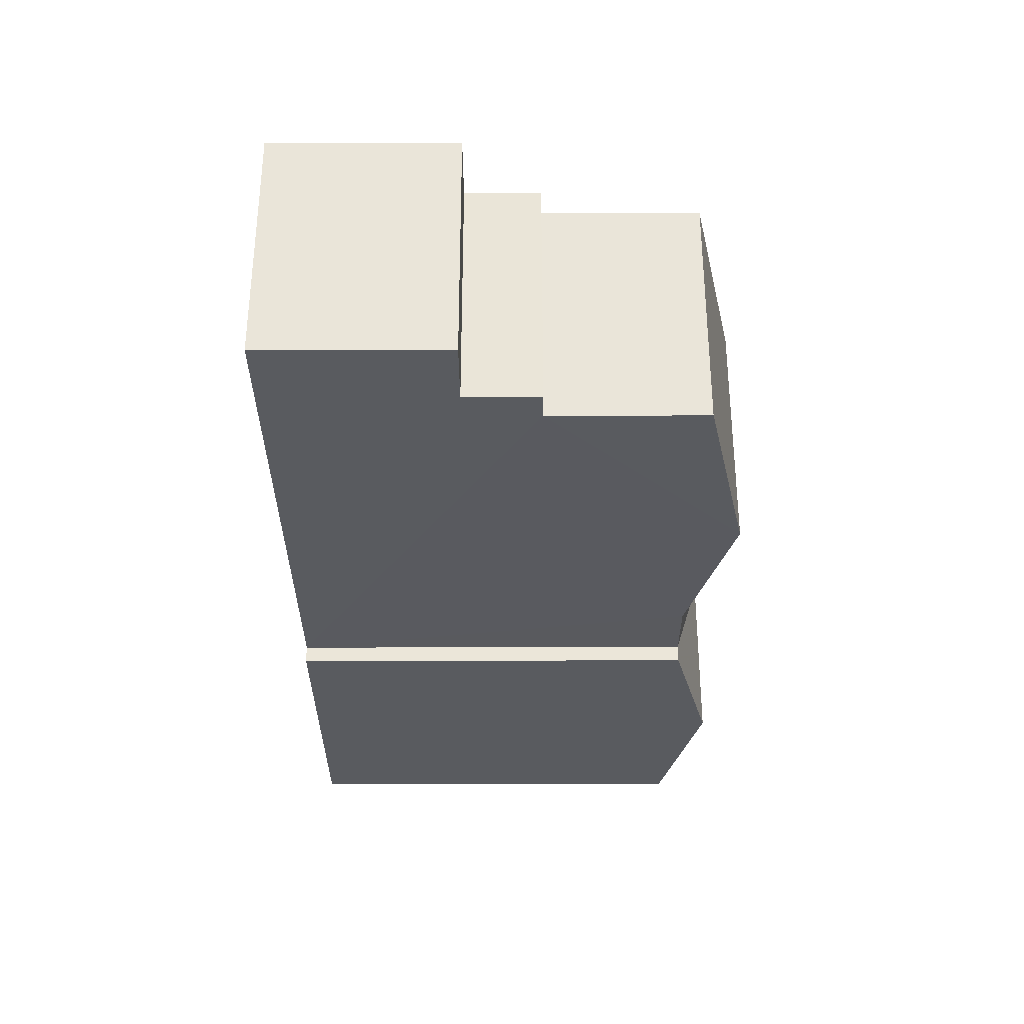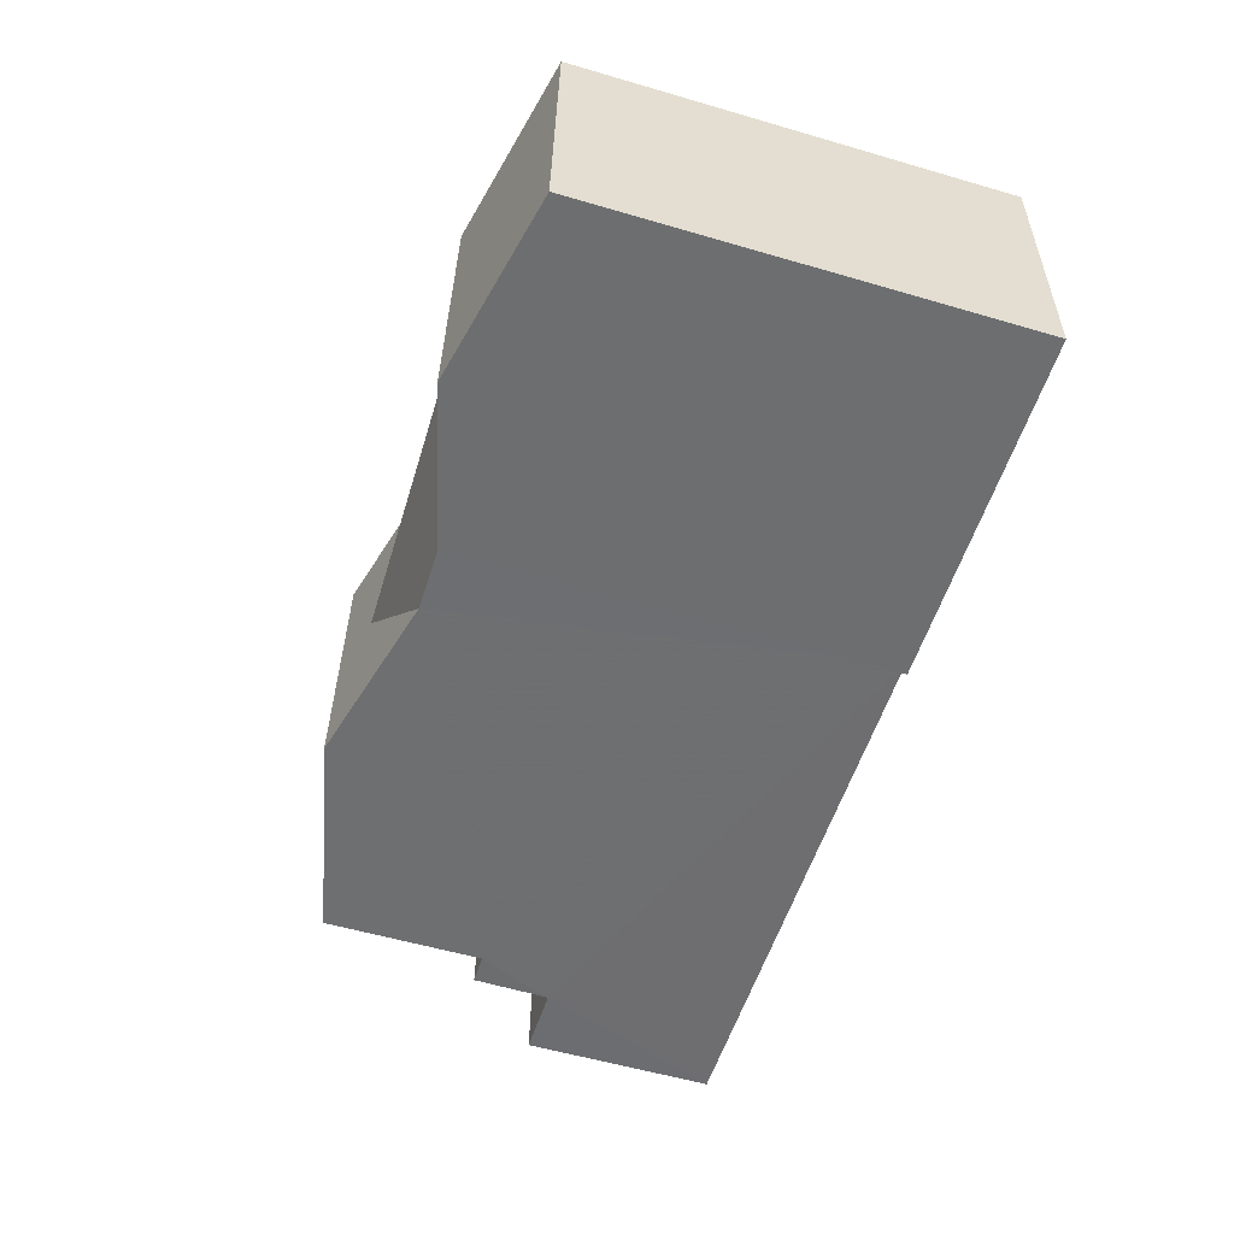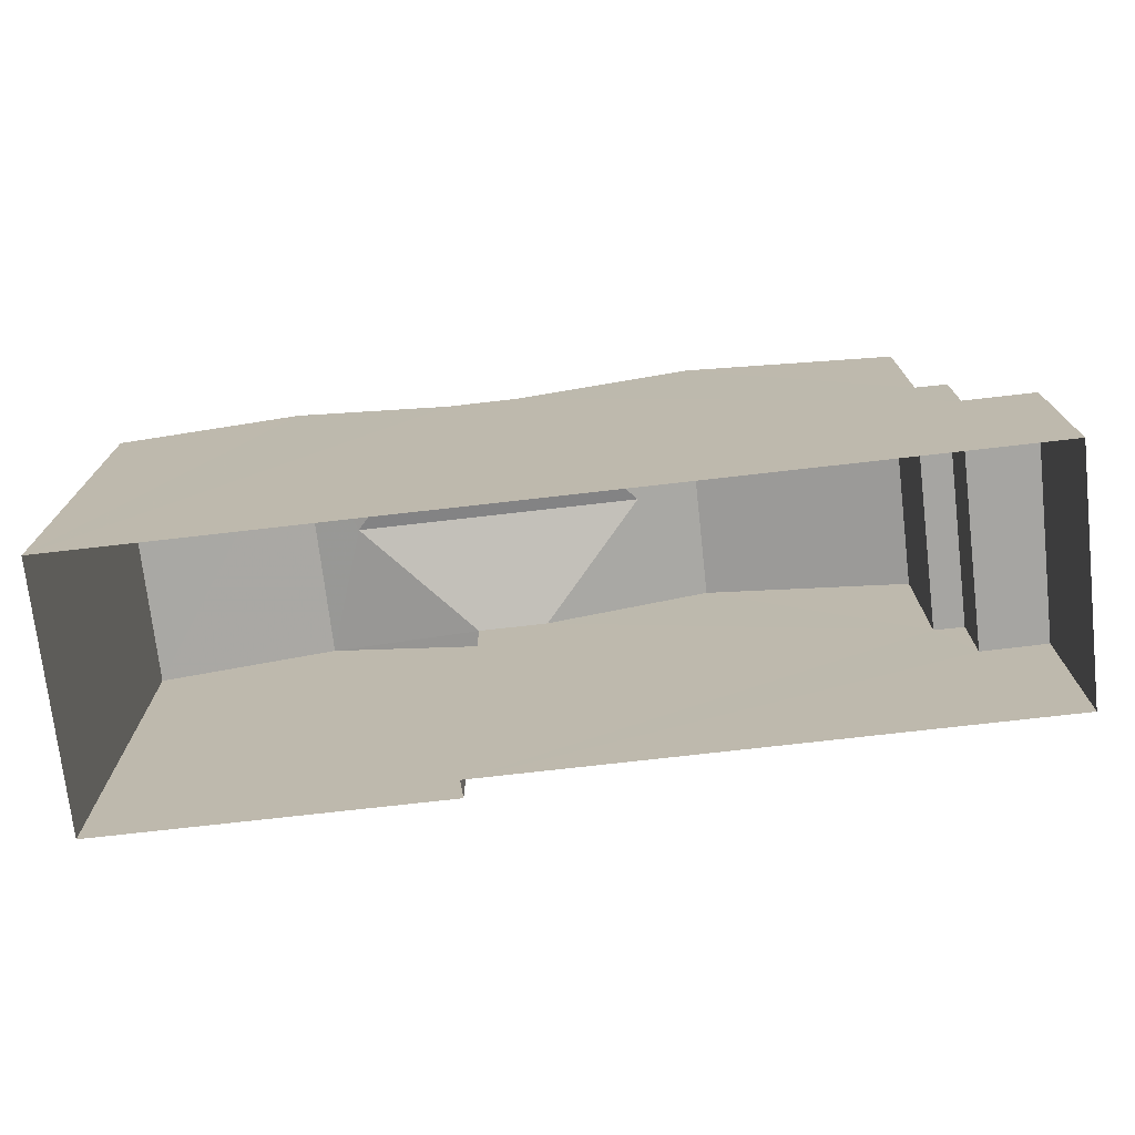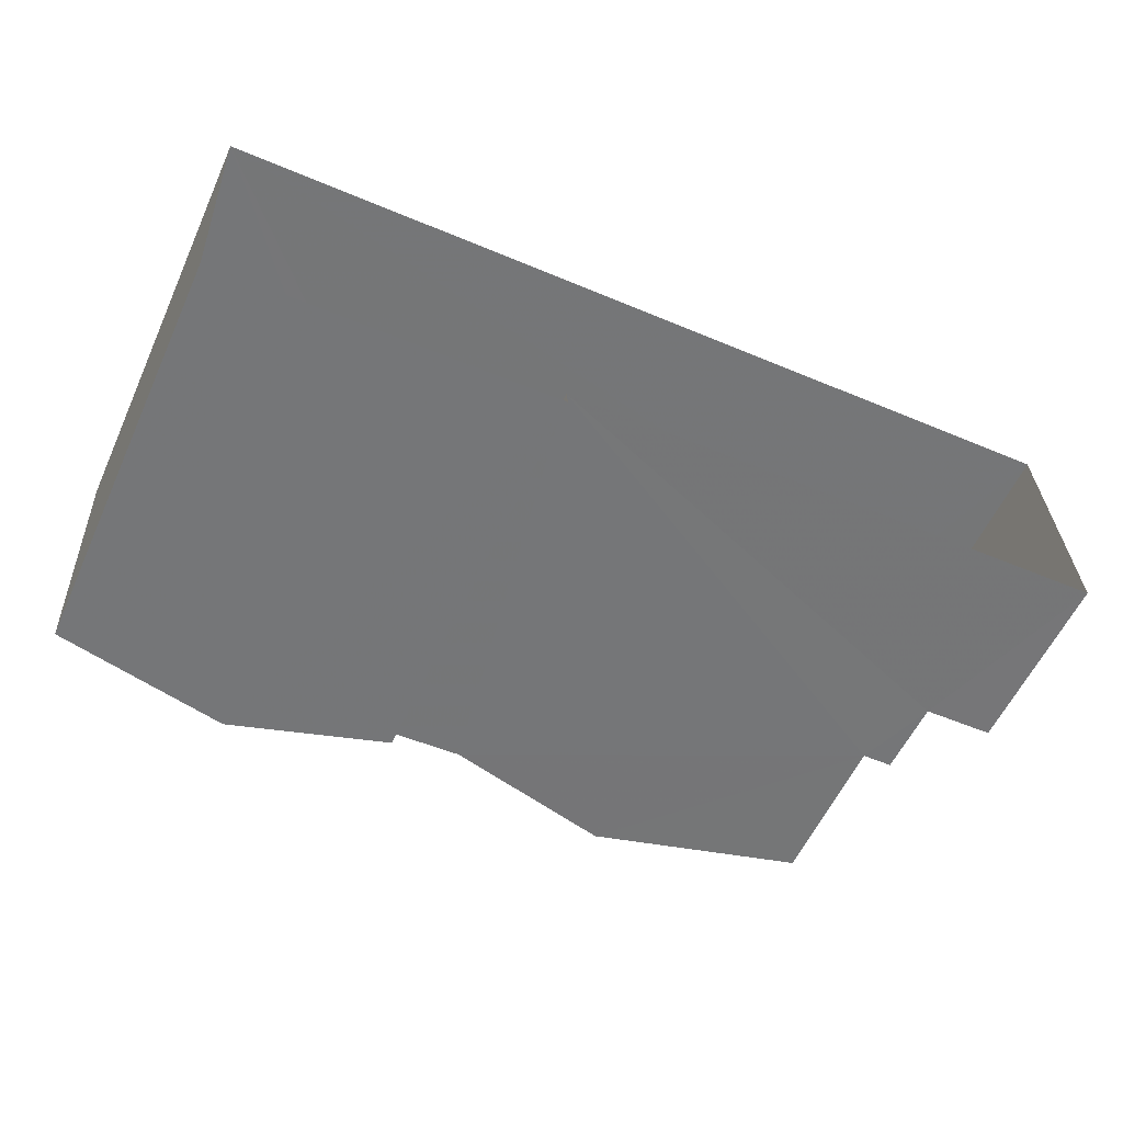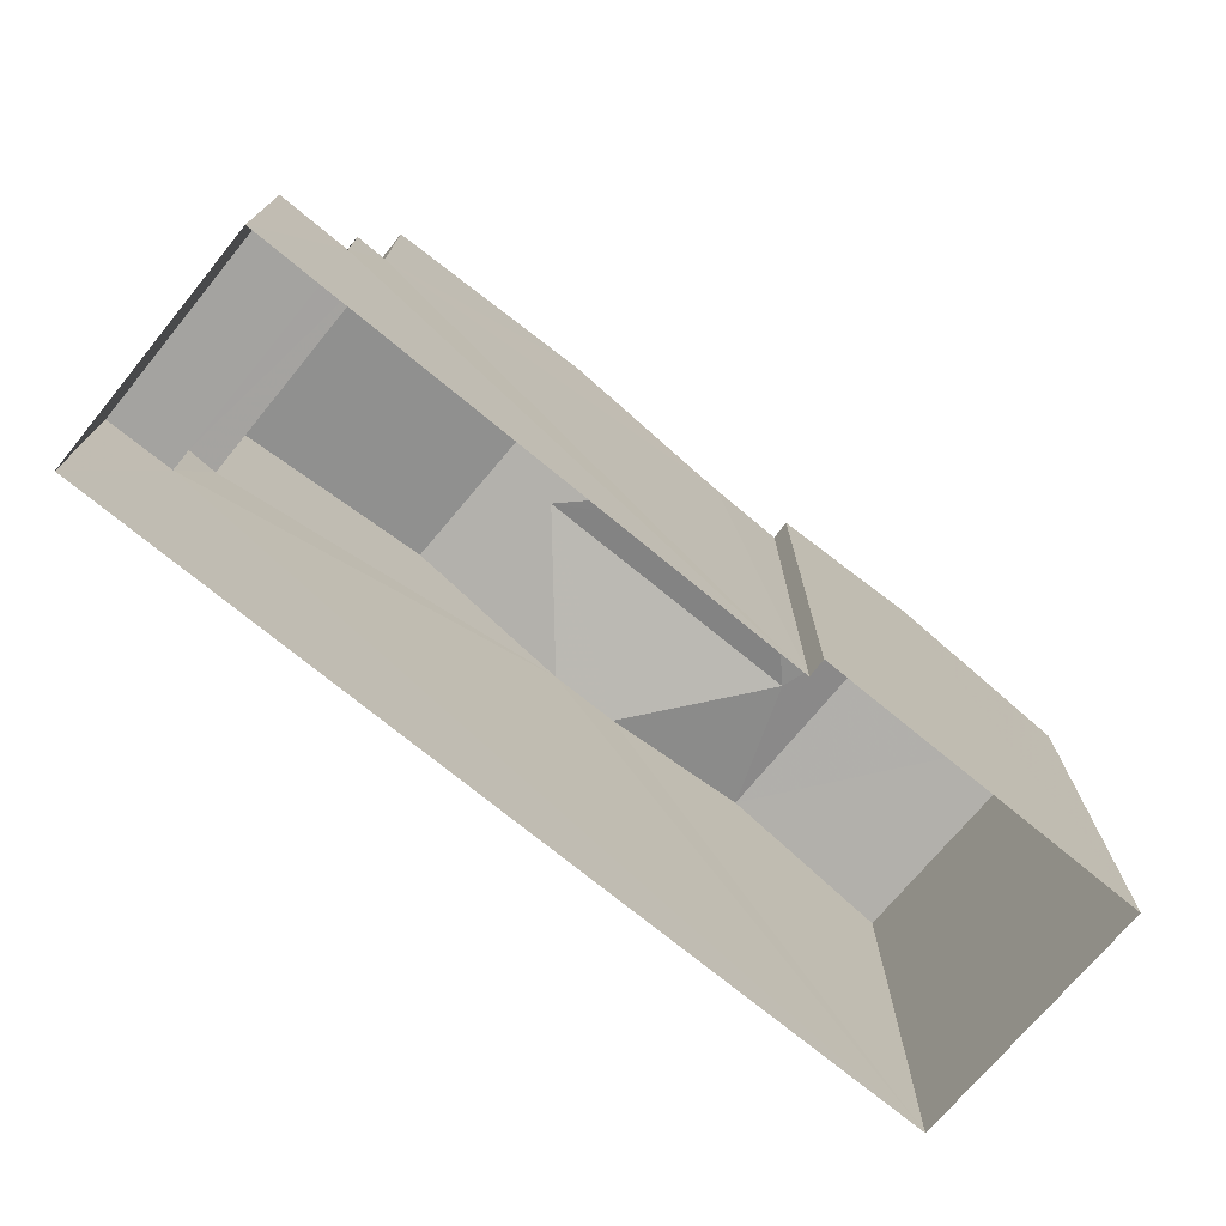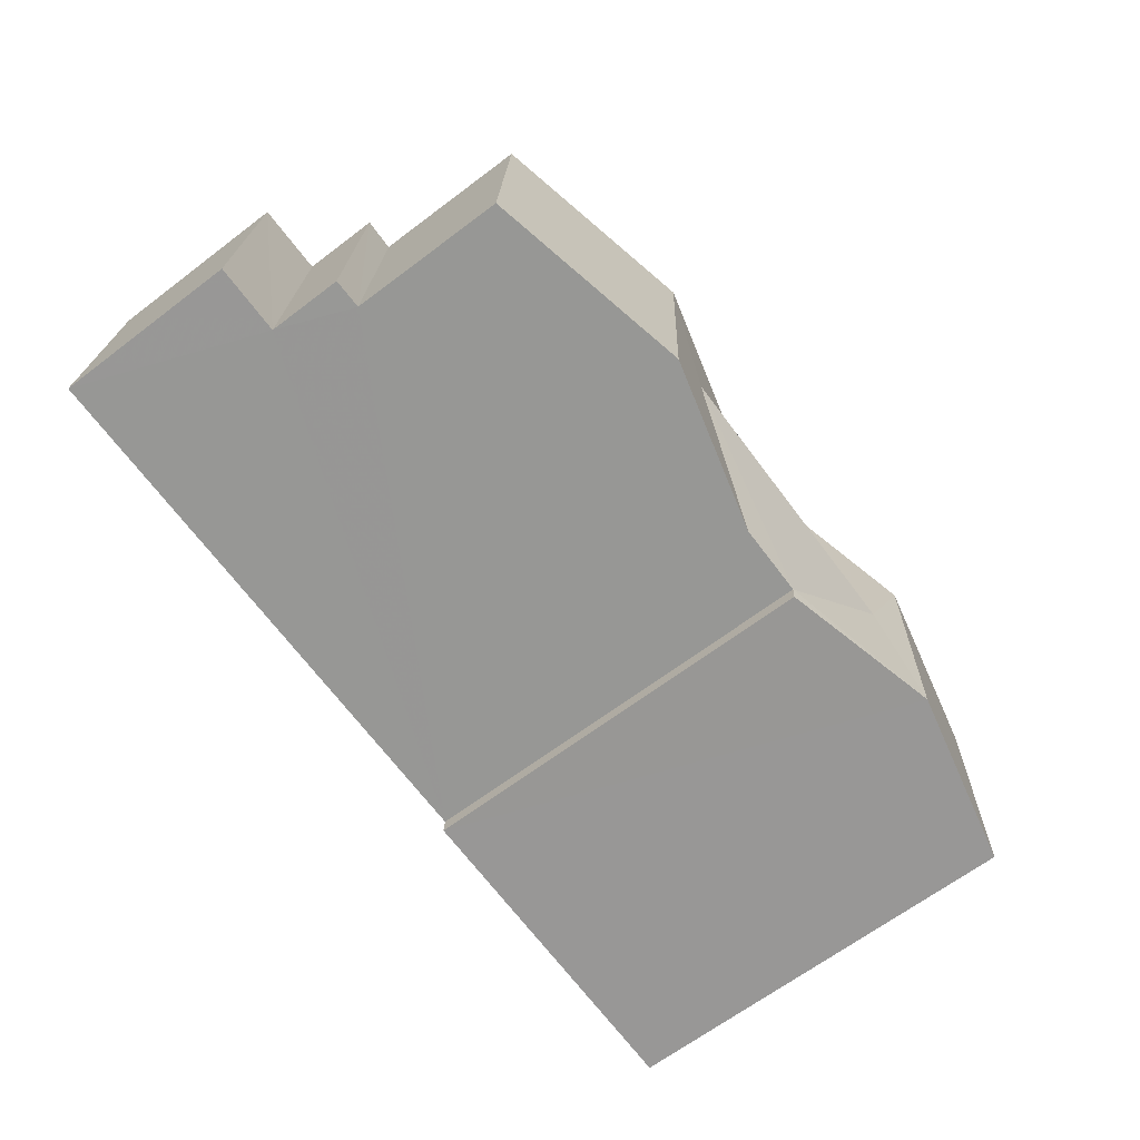
<metadata>
{"format":"obj","ext":"obj","renderer":"f3d","projection":"perspective","resolution":1024,"background":"white","views":[{"elev":-29.2,"azim":-89.8,"up":"+Y"},{"elev":-57.1,"azim":73.2,"up":"+Y"},{"elev":-73.6,"azim":-176.2,"up":"+Z"},{"elev":-57.7,"azim":155.4,"up":"+Y"},{"elev":-73.0,"azim":-42.3,"up":"+Z"},{"elev":-66.2,"azim":-52.9,"up":"+Y"}]}
</metadata>
<code>
v -3.718e+05 -1.042e+05 30.7
v -3.718e+05 -1.042e+05 30.7
v -3.718e+05 -1.042e+05 30.7
v -3.718e+05 -1.042e+05 30.7
v -3.718e+05 -1.042e+05 30.7
v -3.718e+05 -1.042e+05 30.7
v -3.718e+05 -1.042e+05 36.89
v -3.718e+05 -1.042e+05 36.89
v -3.718e+05 -1.042e+05 36.89
v -3.718e+05 -1.042e+05 36.89
v -3.718e+05 -1.042e+05 40.61
v -3.718e+05 -1.042e+05 41.29
v -3.718e+05 -1.042e+05 41.57
v -3.718e+05 -1.042e+05 41.57
v -3.718e+05 -1.042e+05 40.61
v -3.718e+05 -1.042e+05 40.61
v -3.718e+05 -1.042e+05 40.61
v -3.718e+05 -1.042e+05 41.29
v -3.718e+05 -1.042e+05 41.68
v -3.718e+05 -1.042e+05 40.61
v -3.718e+05 -1.042e+05 41.68
v -3.718e+05 -1.042e+05 40.61
v -3.718e+05 -1.042e+05 40.61
v -3.718e+05 -1.042e+05 40.61
v -3.718e+05 -1.042e+05 40.61
v -3.718e+05 -1.042e+05 35.11
v -3.718e+05 -1.042e+05 35.11
v -3.718e+05 -1.042e+05 35.11
v -3.718e+05 -1.042e+05 35.11
f 1 2 3
f 2 4 3
f 3 5 6
f 3 4 5
f 7 8 9
f 7 10 8
f 11 12 13
f 13 12 14
f 14 15 16
f 14 12 15
f 11 17 18
f 12 11 18
f 19 20 21
f 19 22 20
f 23 18 21
f 18 19 21
f 17 19 18
f 24 25 13
f 14 24 13
f 18 23 15
f 12 18 15
f 26 27 28
f 26 29 27
f 28 2 1
f 28 27 2
f 16 6 14
f 6 5 14
f 5 24 14
f 15 23 3
f 1 3 26
f 1 26 28
f 7 23 21
f 7 21 20
f 26 7 9
f 3 23 7
f 26 3 7
f 24 5 4
f 25 24 4
f 10 20 22
f 10 7 20
f 26 9 8
f 29 26 8
f 25 4 13
f 19 17 10
f 22 19 10
f 29 4 2
f 11 4 17
f 13 4 11
f 29 2 27
f 8 10 29
f 10 17 29
f 17 4 29
f 16 3 6
f 16 15 3

</code>
